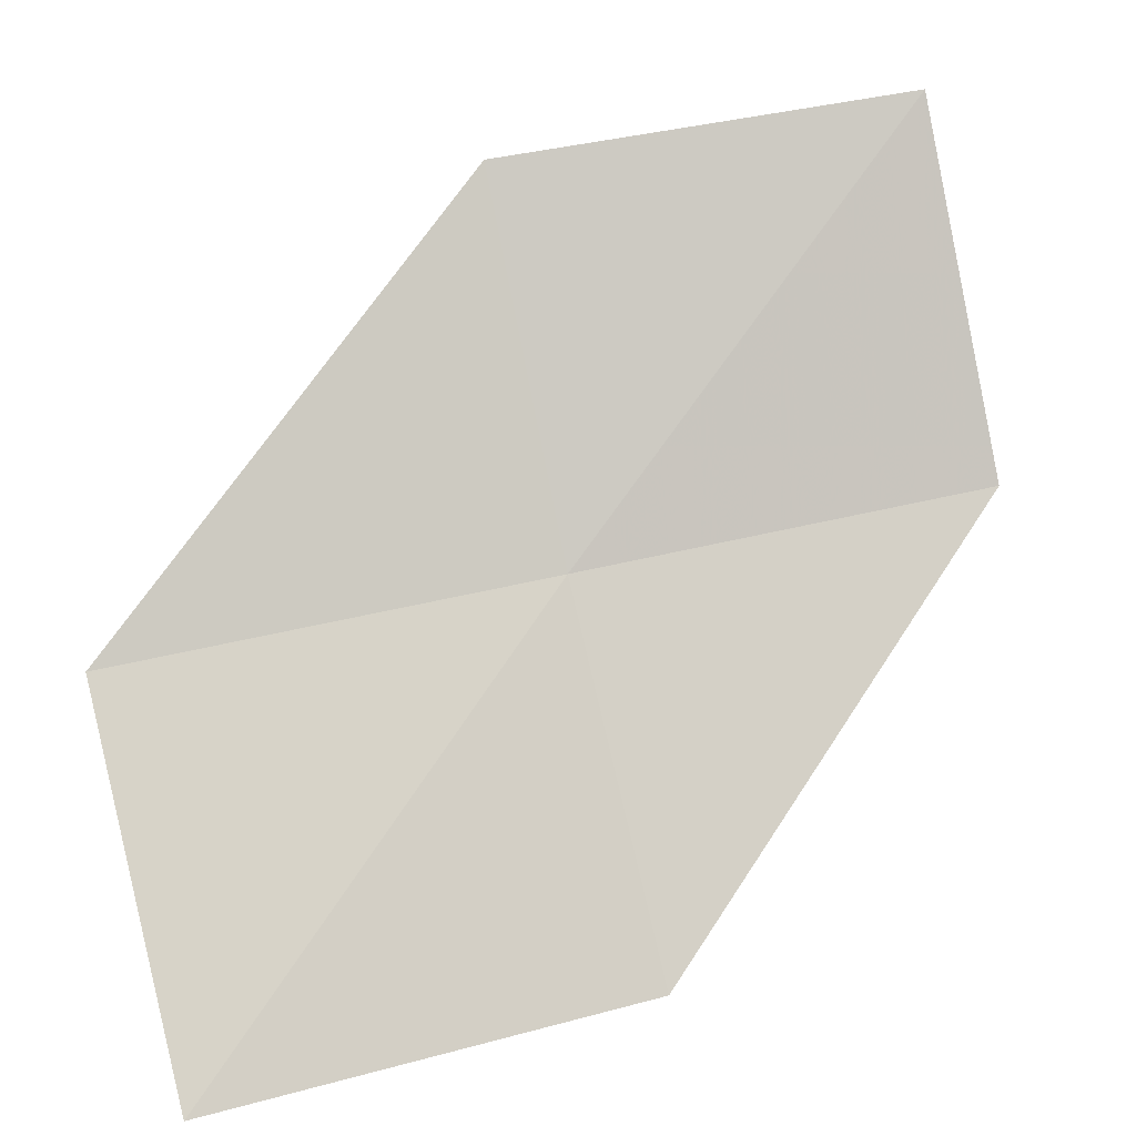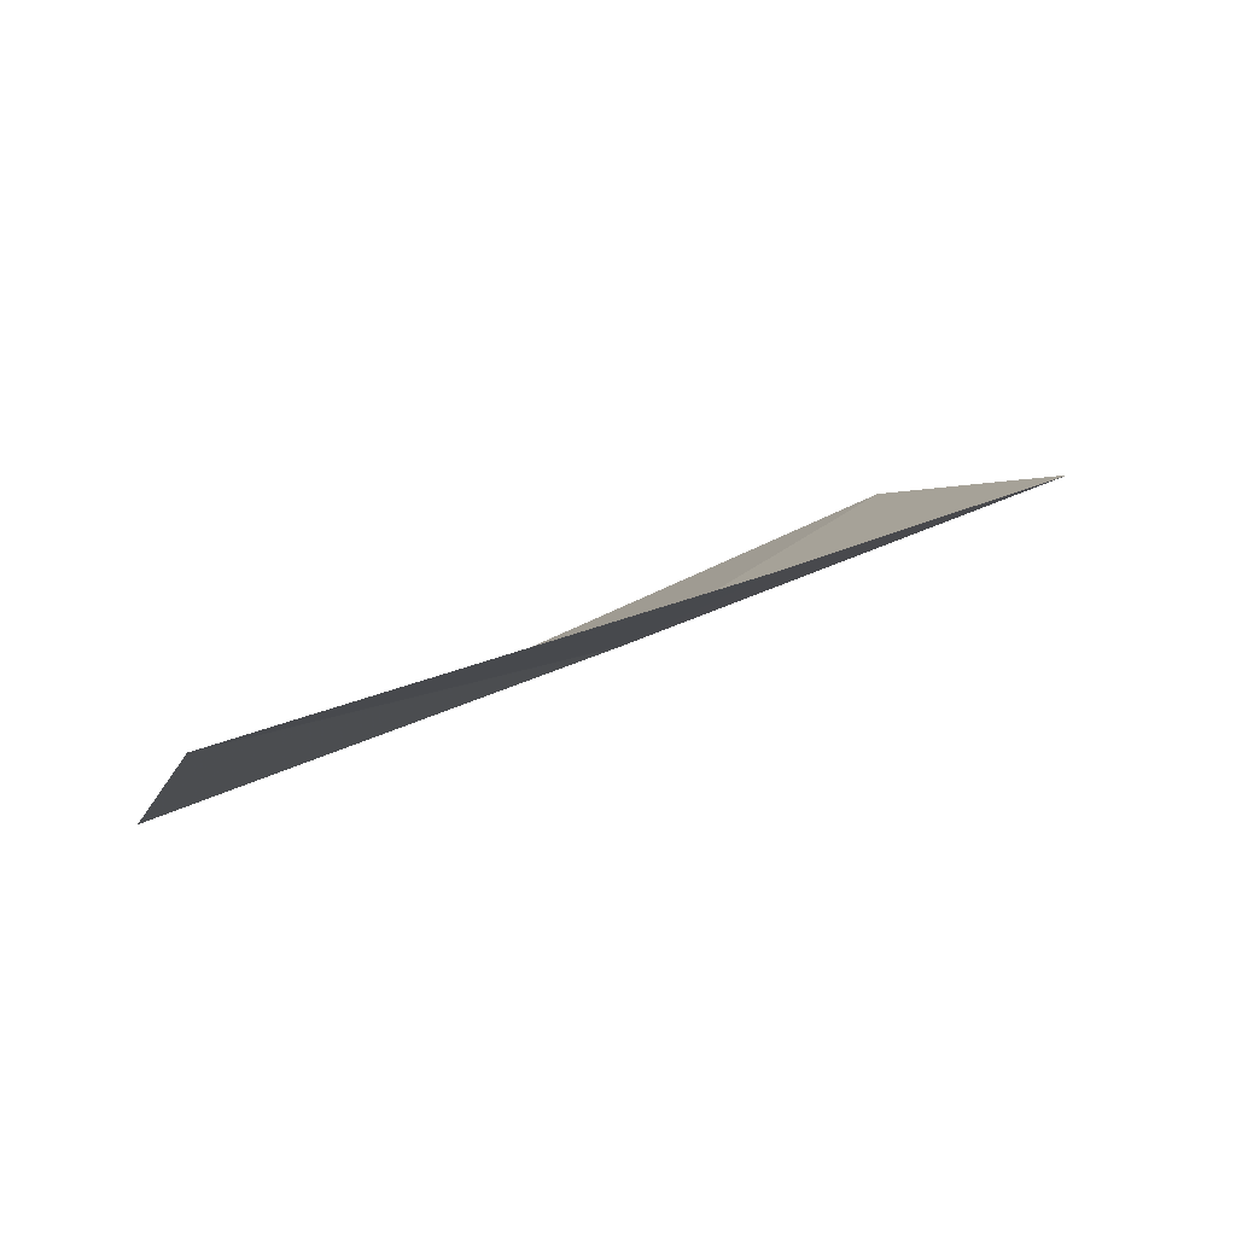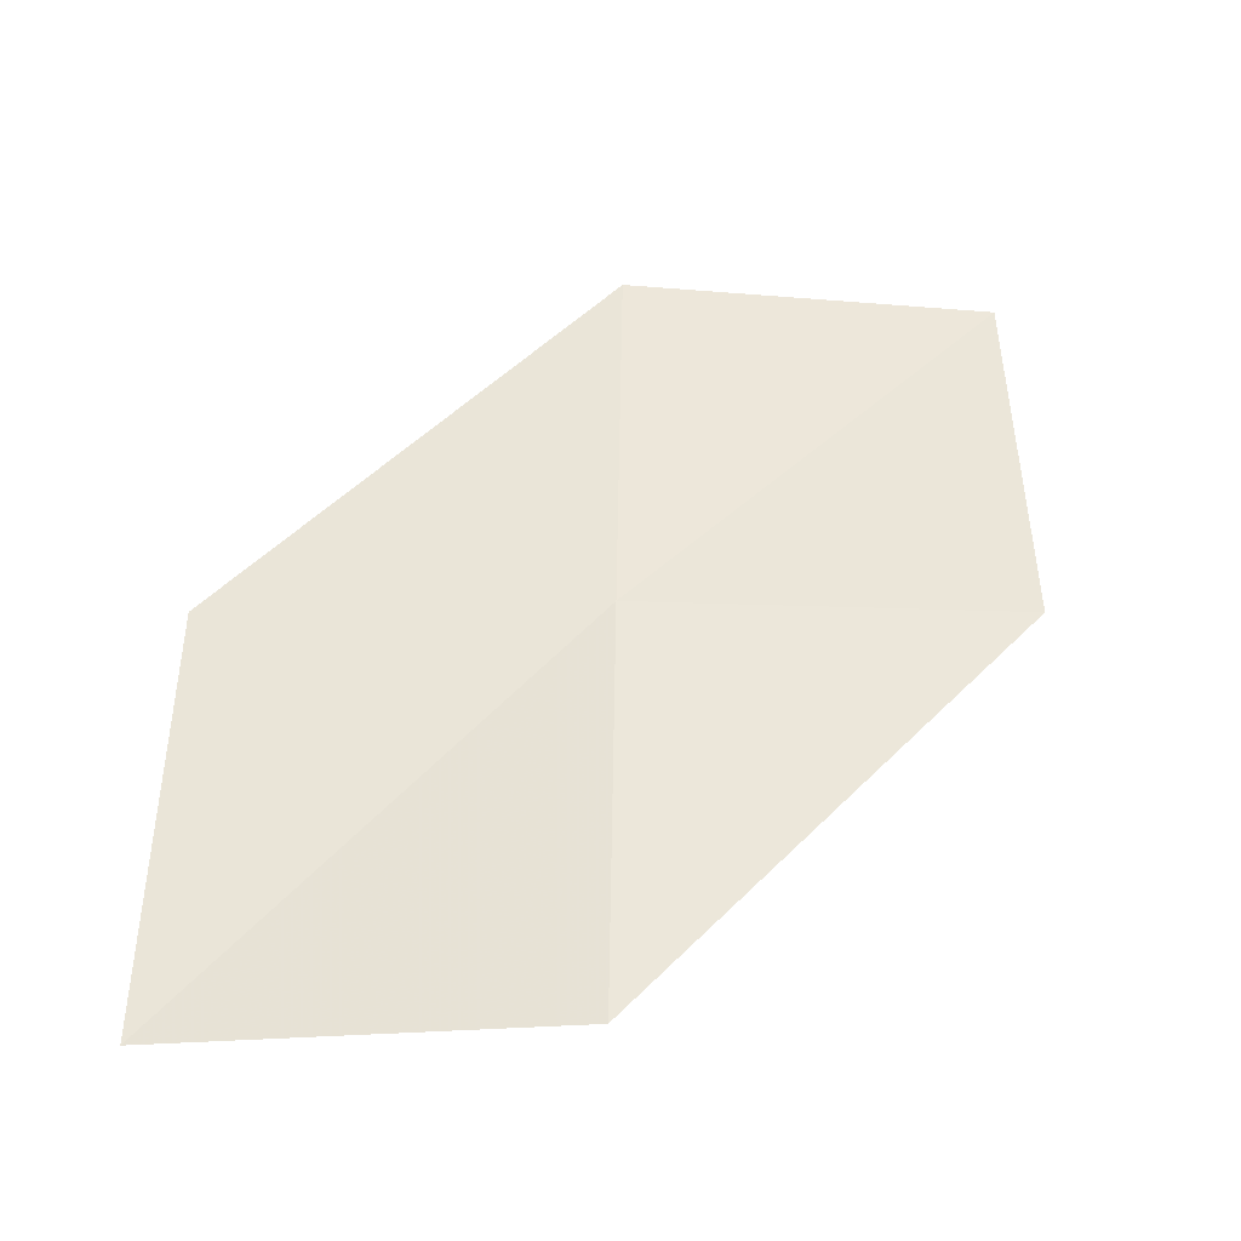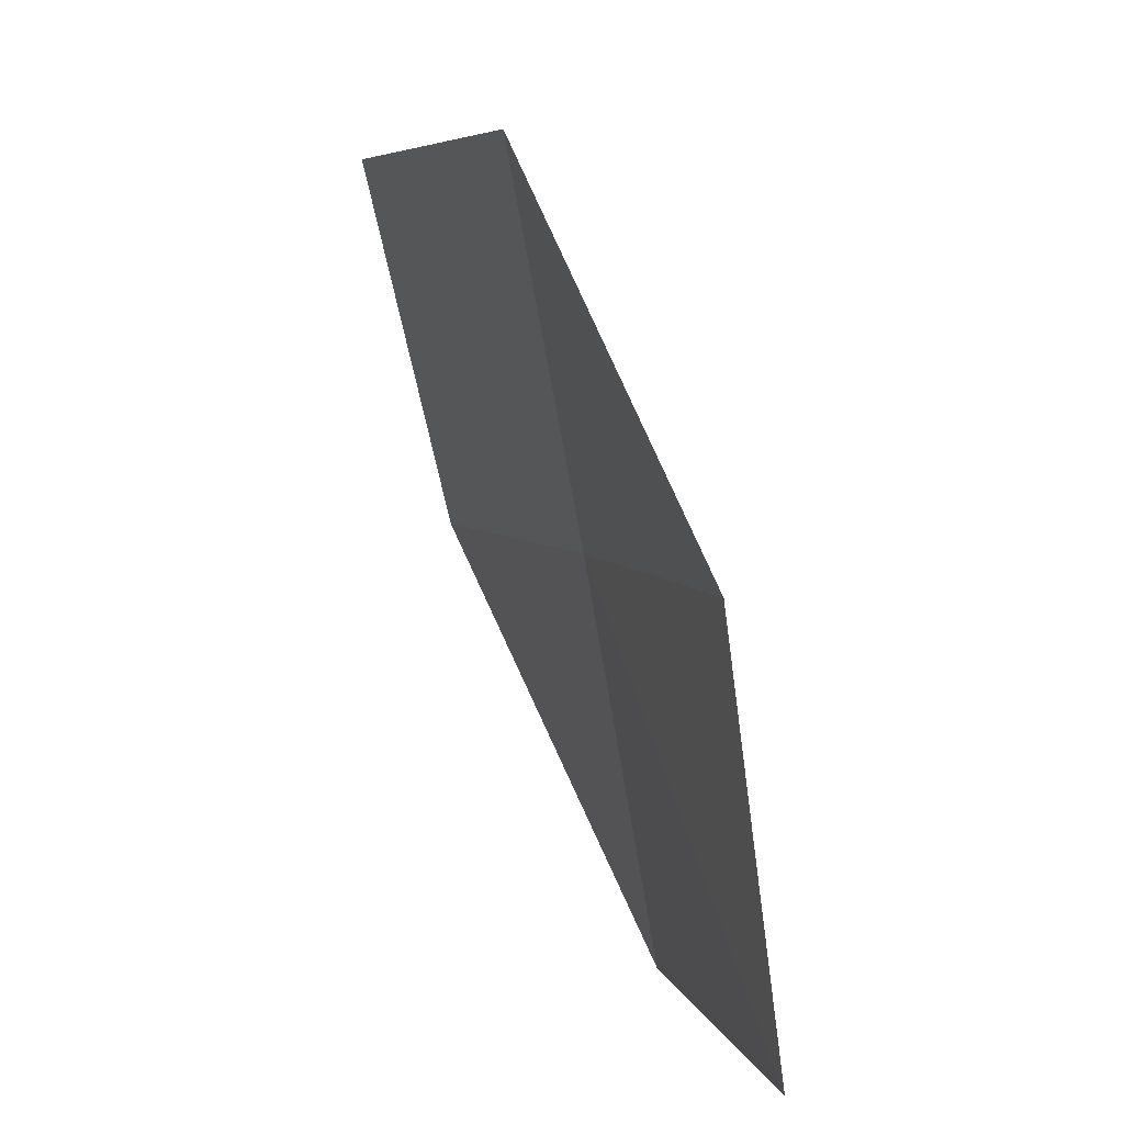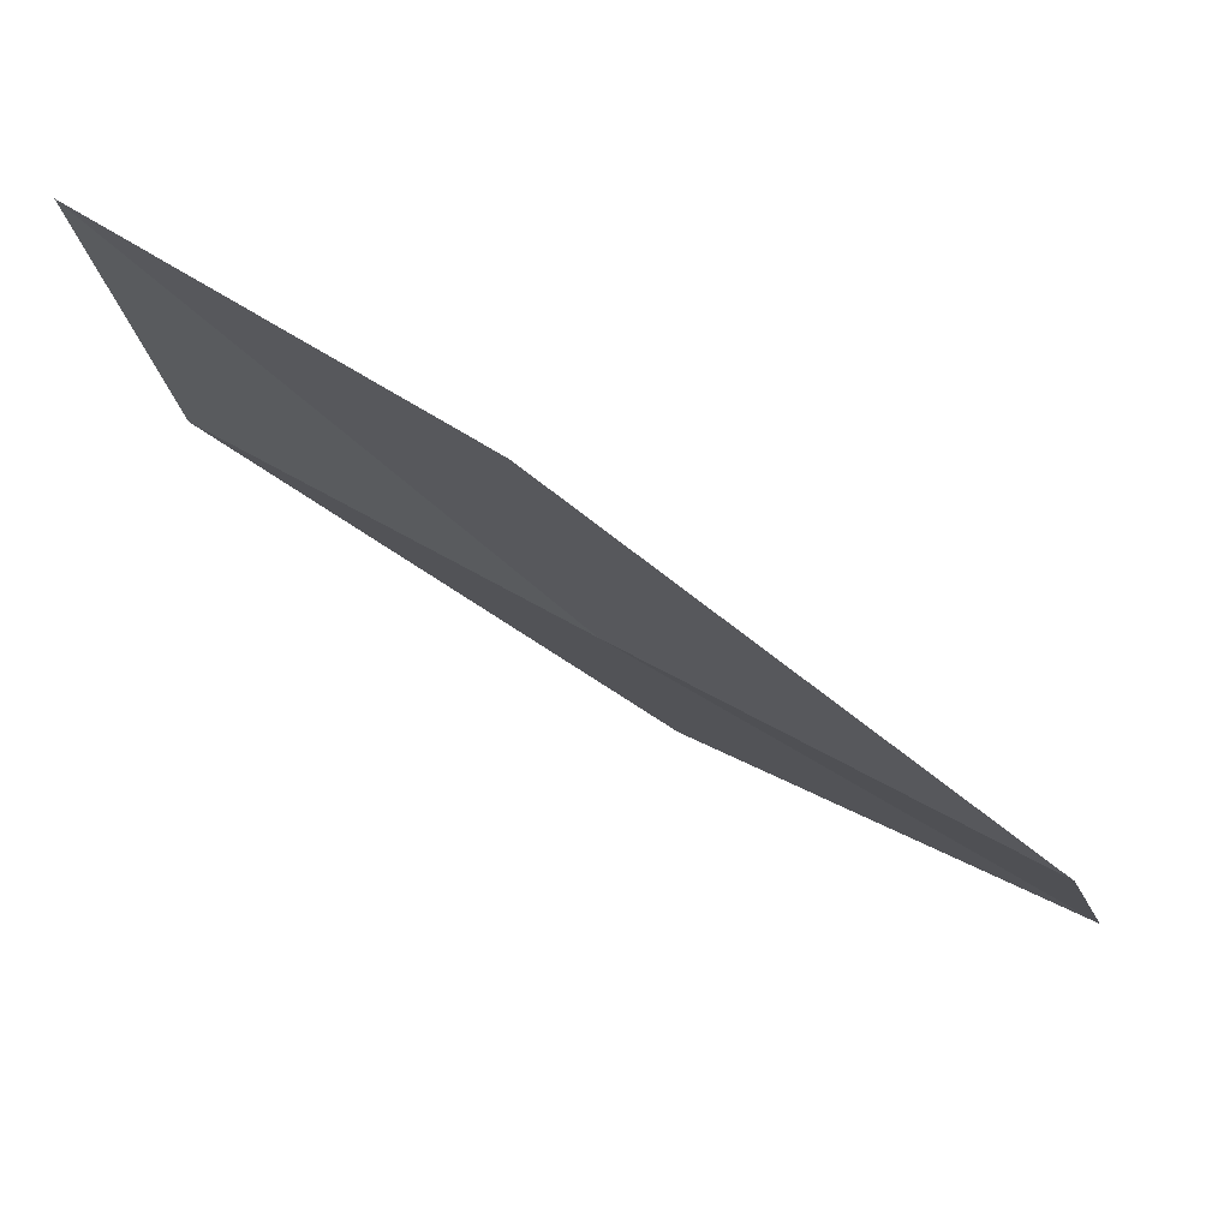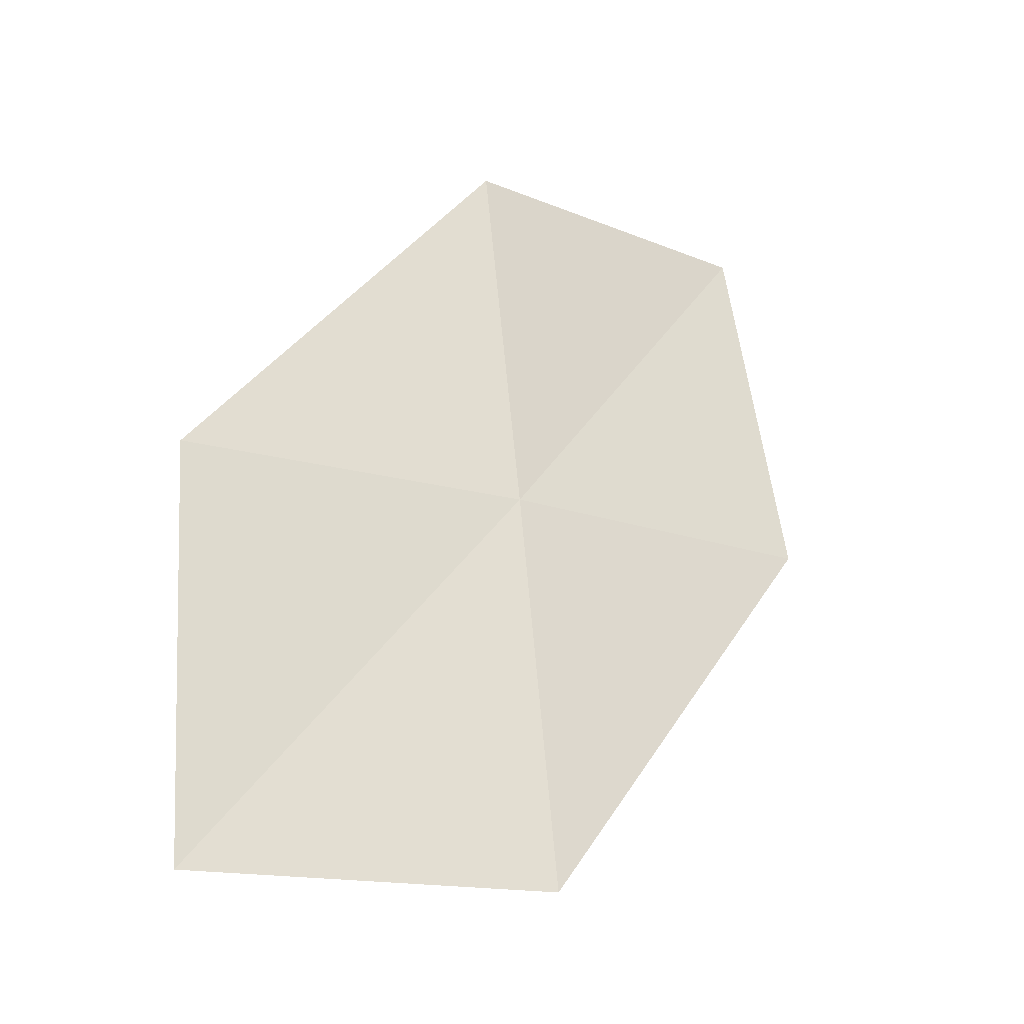
<metadata>
{"format":"obj","ext":"obj","renderer":"f3d","projection":"perspective","resolution":1024,"background":"white","views":[{"elev":22.1,"azim":-114.9,"up":"+Y"},{"elev":60.0,"azim":54.5,"up":"+Y"},{"elev":-29.9,"azim":61.7,"up":"+Z"},{"elev":6.5,"azim":-49.2,"up":"+Z"},{"elev":45.4,"azim":112.1,"up":"+Y"},{"elev":-17.2,"azim":29.2,"up":"+Z"}]}
</metadata>
<code>
v 13.31 -8.4 11.75
v 12.47 -9.733 11.76
v 12.66 -9.878 9.997
v 13.58 -8.573 9.997
v 13.03 -8.221 13.43
v 14.01 -6.998 11.73
v 13.63 -6.81 13.4
f 1 3 2
f 1 4 3
f 1 2 5
f 1 6 4
f 1 5 7
f 1 7 6

</code>
